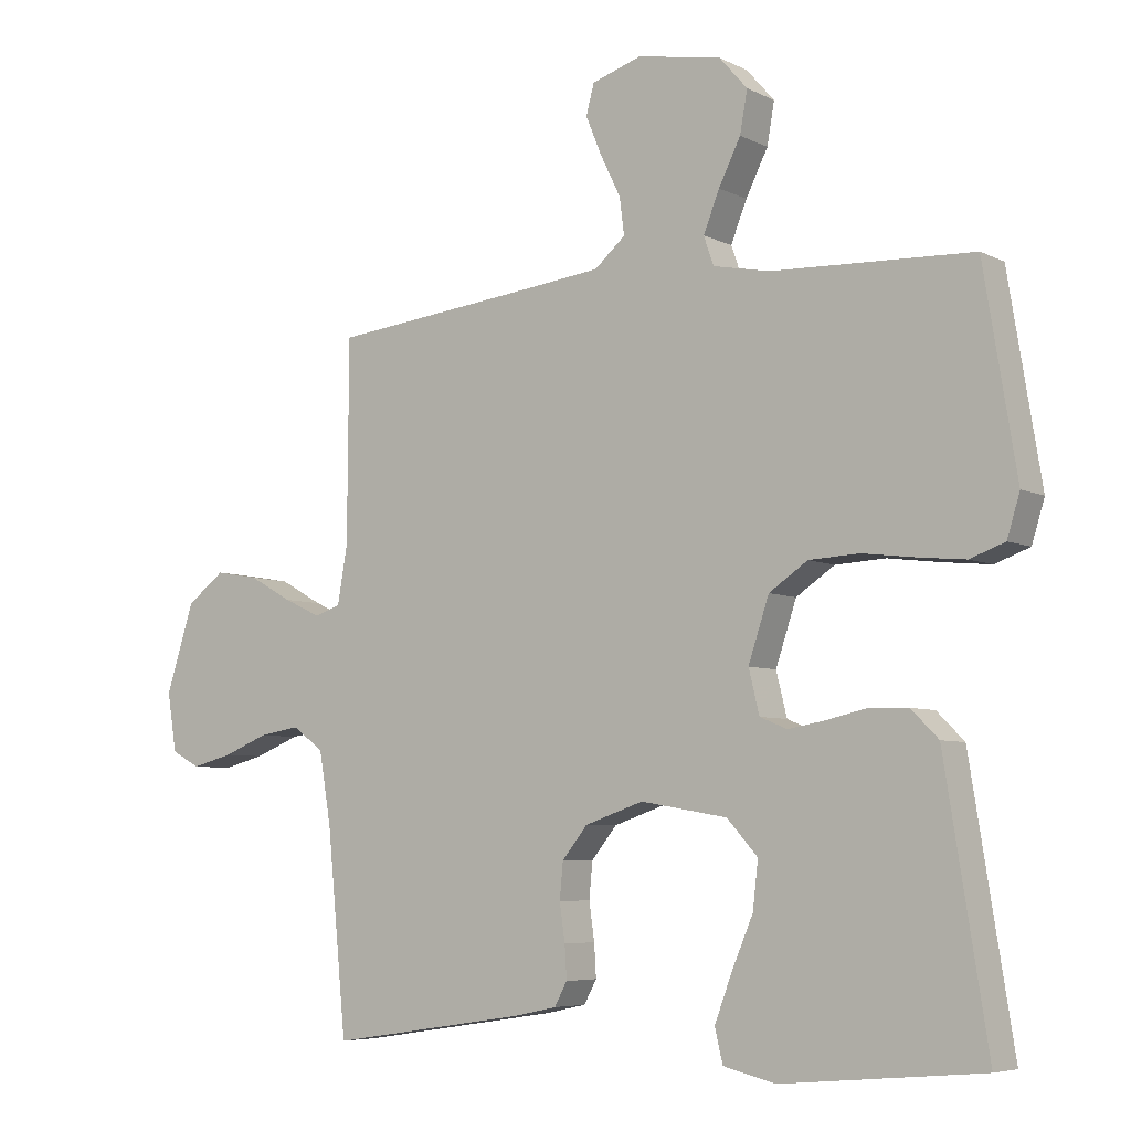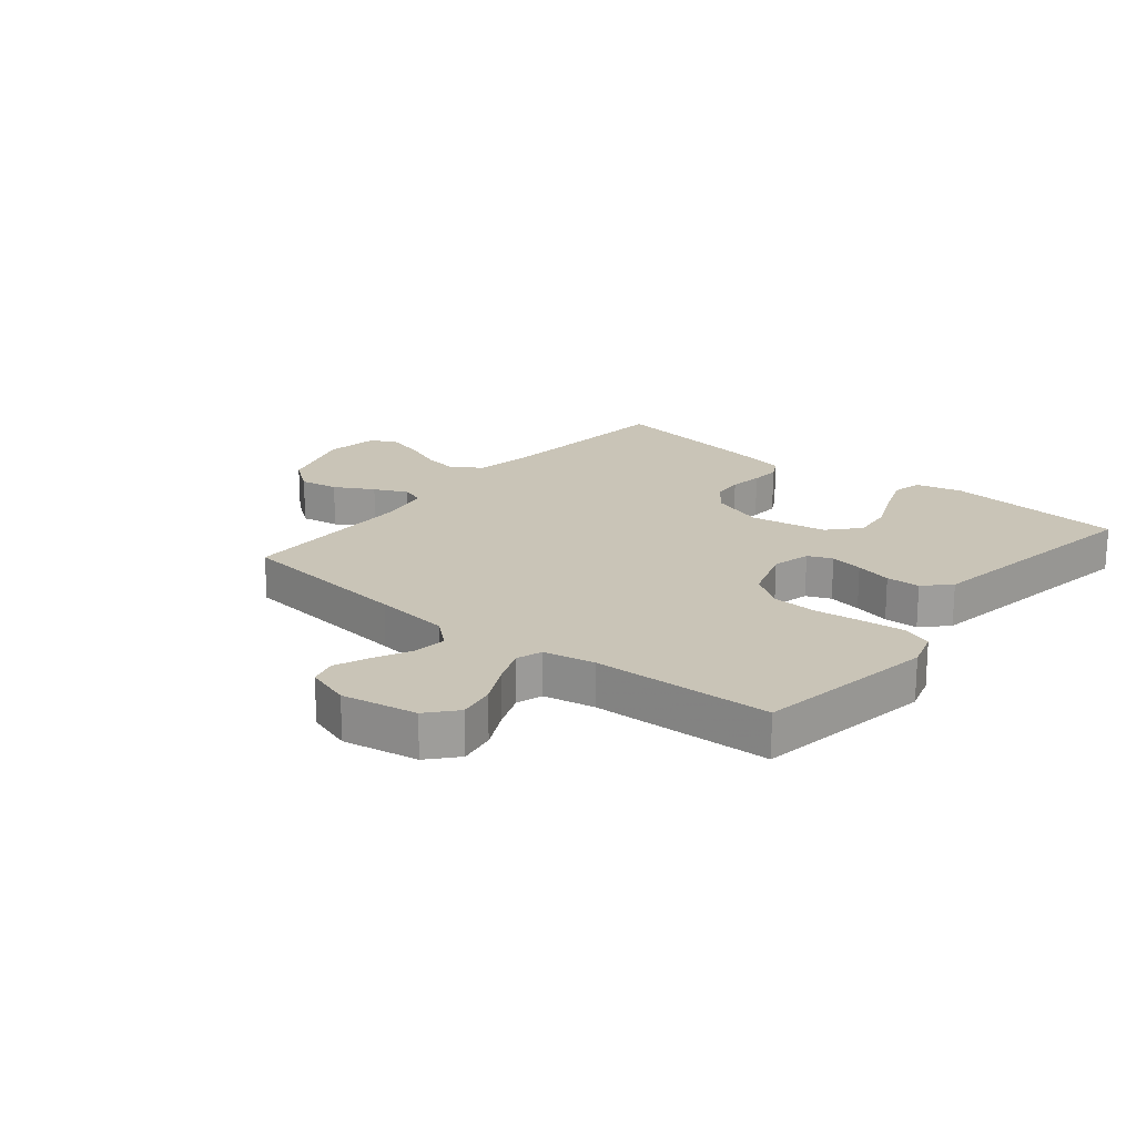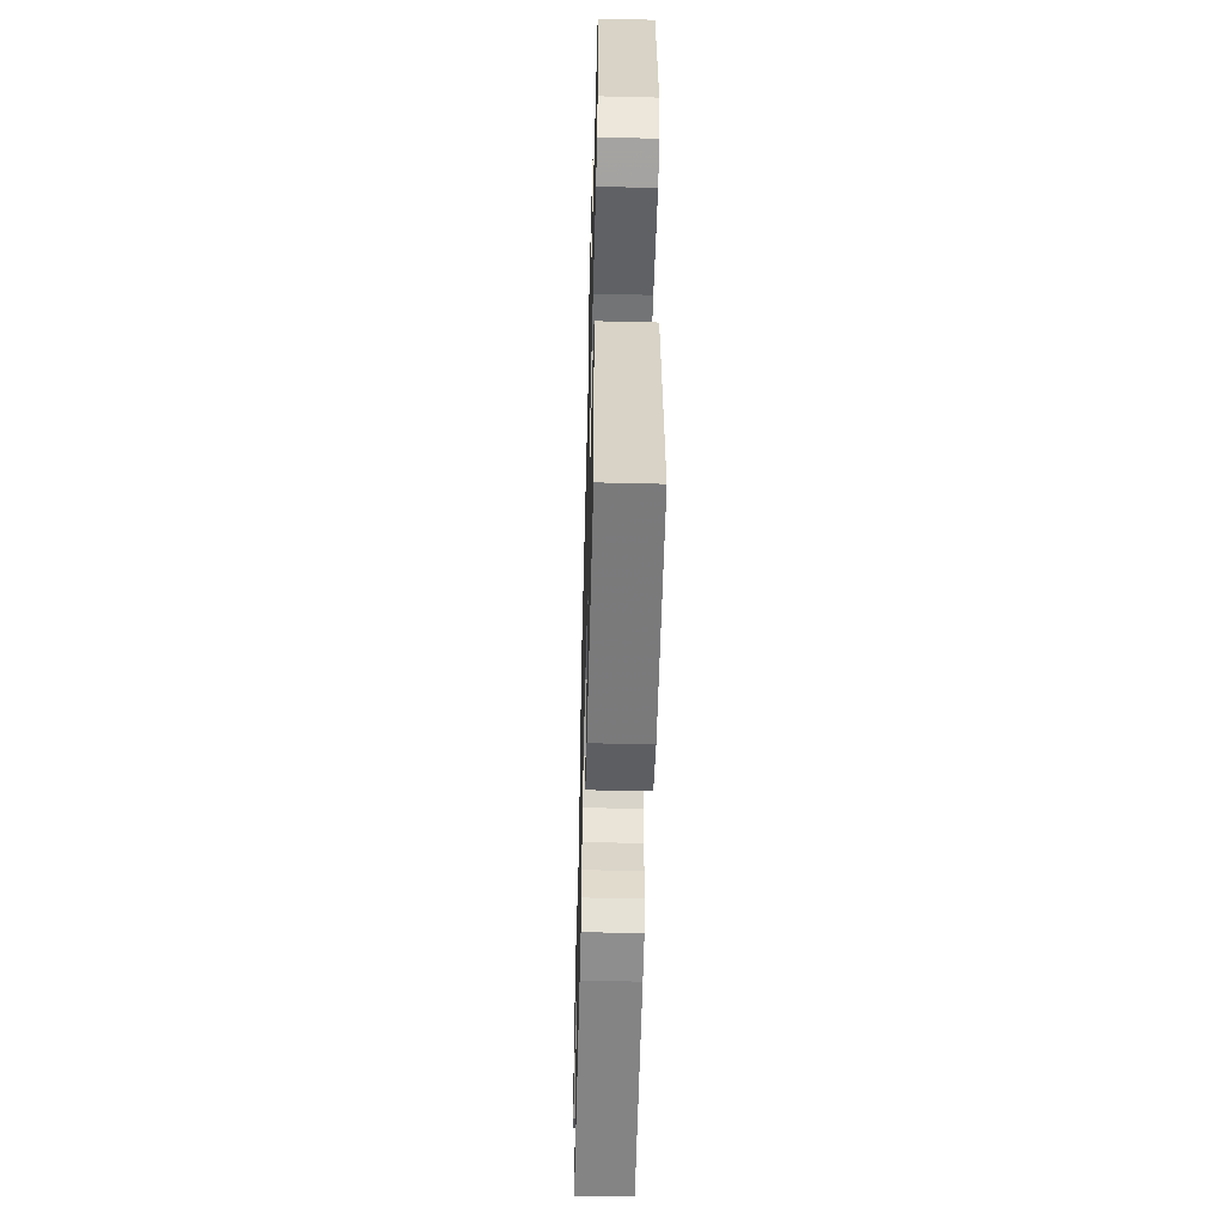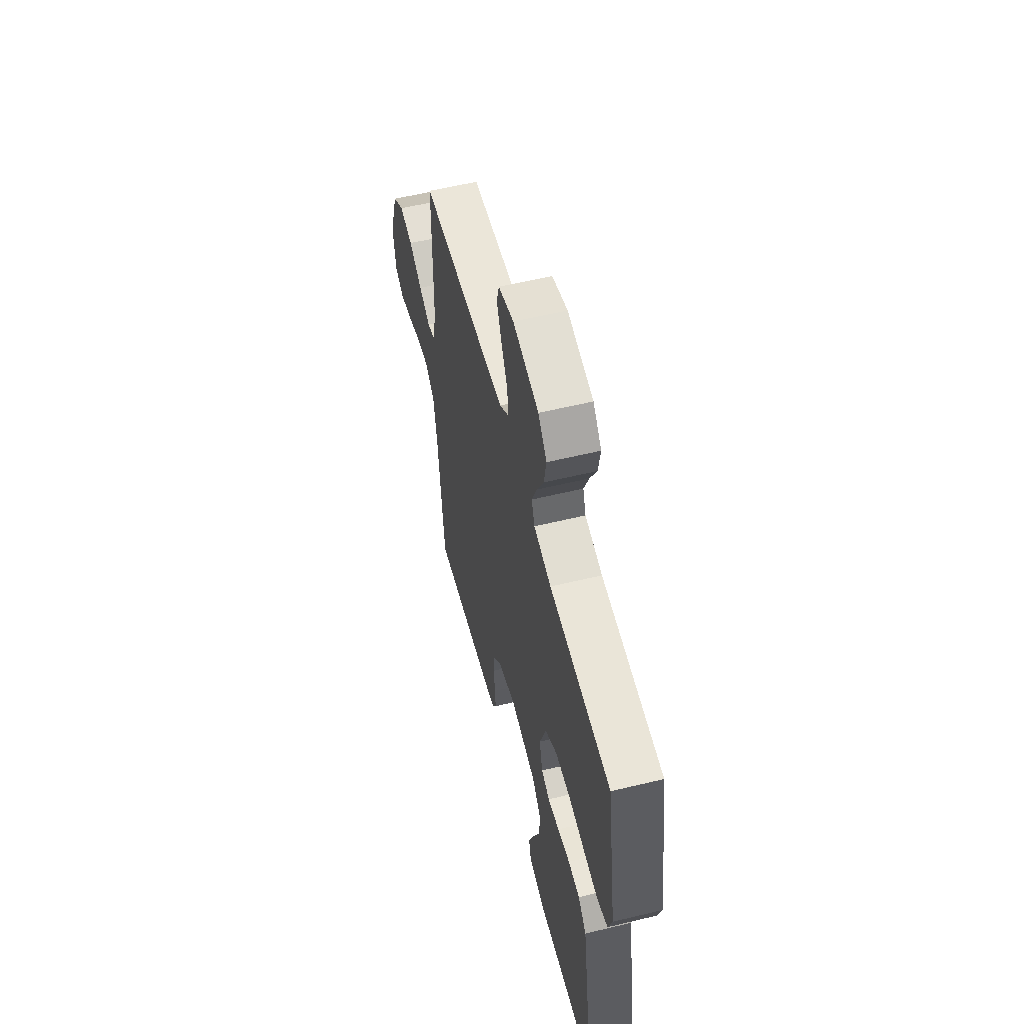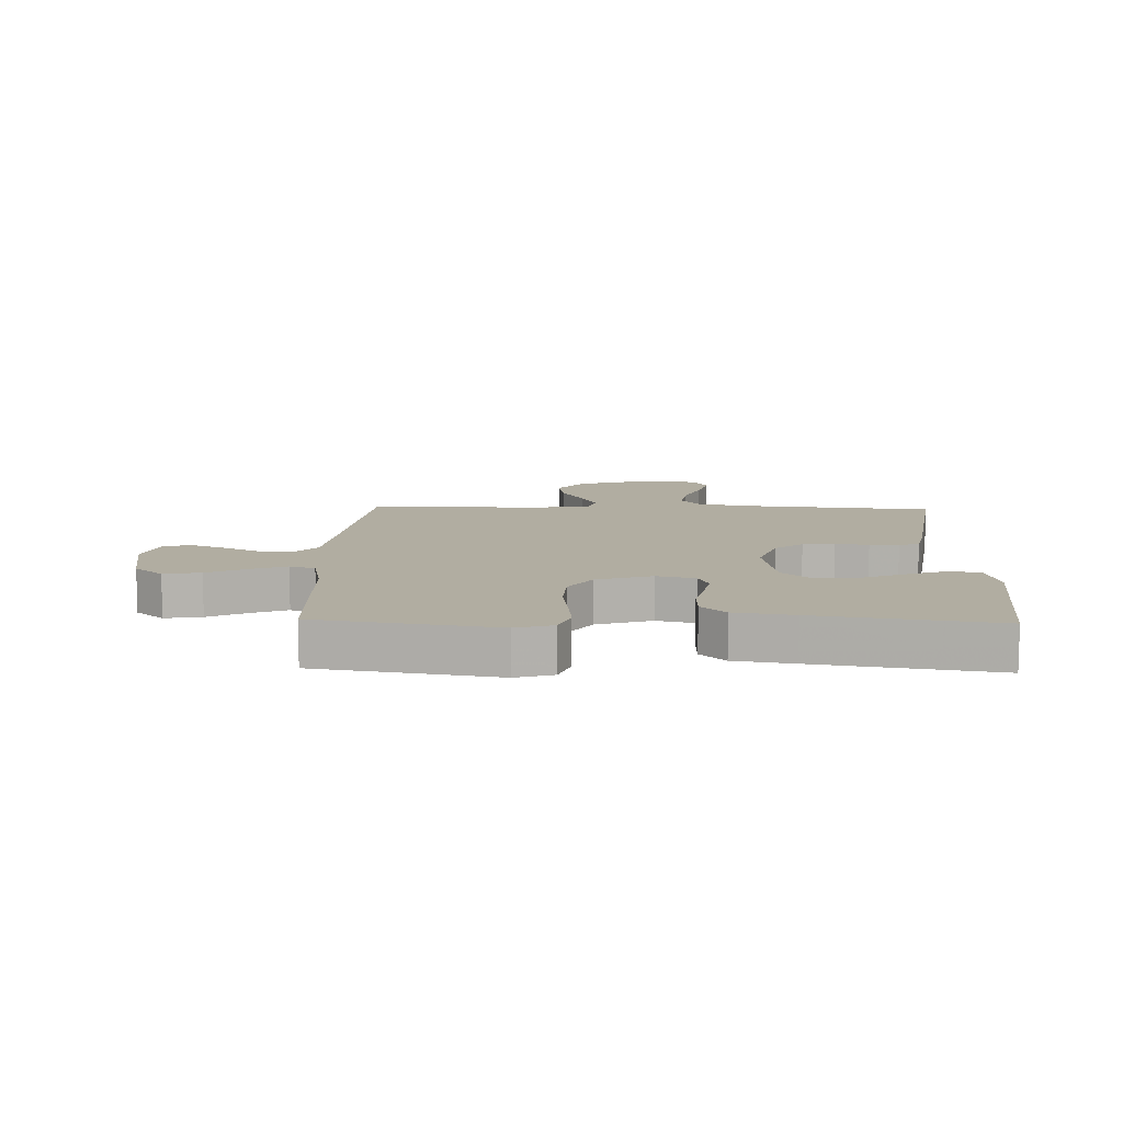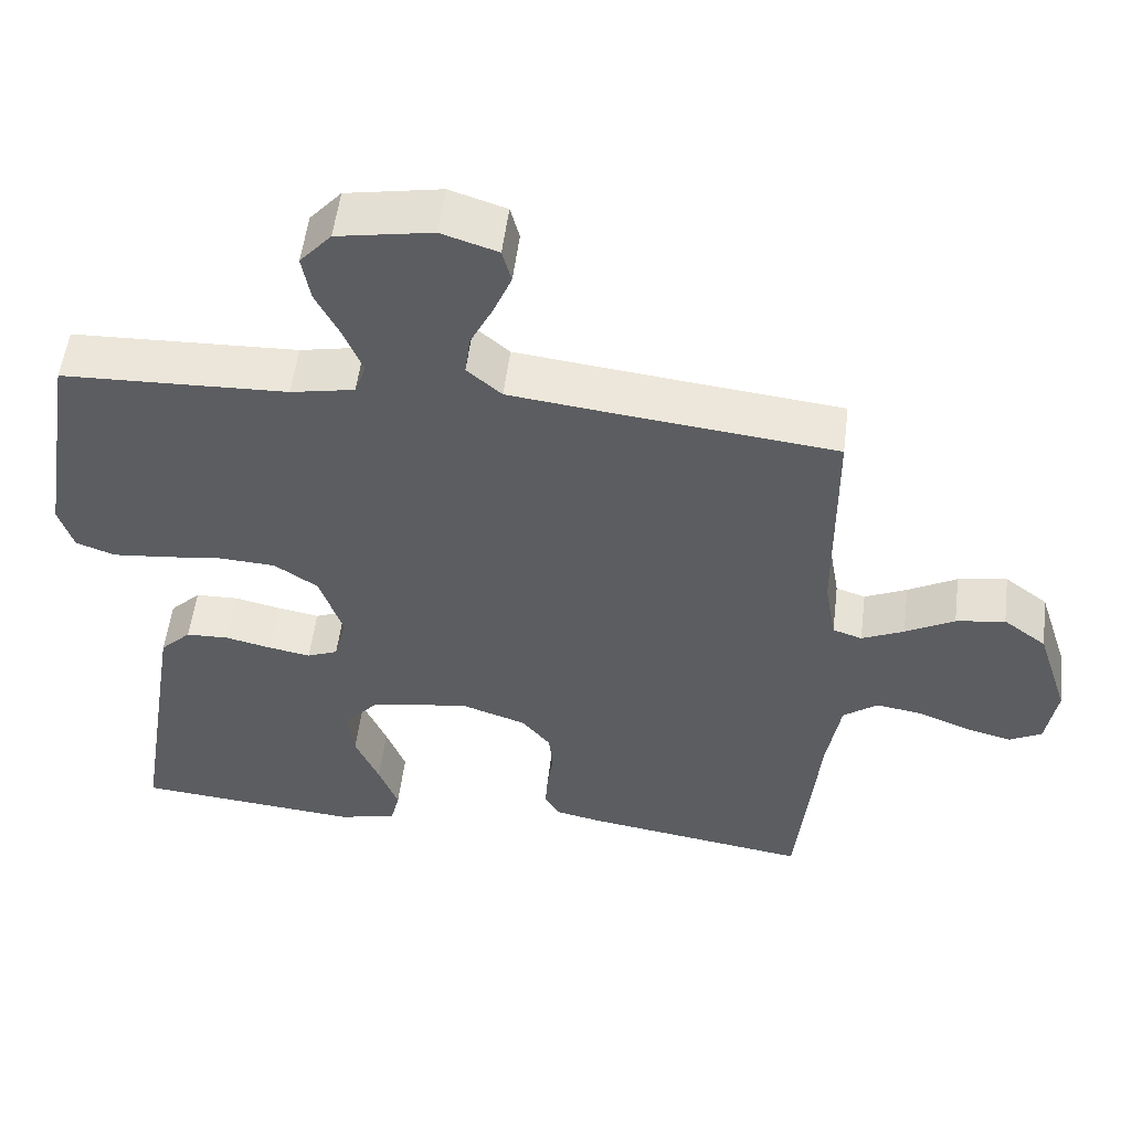
<metadata>
{"format":"obj","ext":"obj","renderer":"f3d","projection":"perspective","resolution":1024,"background":"white","views":[{"elev":-6.0,"azim":34.7,"up":"+Z"},{"elev":19.9,"azim":39.3,"up":"+Y"},{"elev":-53.0,"azim":88.5,"up":"+Z"},{"elev":57.6,"azim":75.9,"up":"+Z"},{"elev":10.4,"azim":91.7,"up":"+Y"},{"elev":53.9,"azim":-172.9,"up":"+Z"}]}
</metadata>
<code>
v 0.5 0.07 -0.5
v 0.2 0.07 -0.527
v 0.122 0.07 -0.508
v 0.11 0.07 -0.458
v 0.136 0.07 -0.389
v 0.168 0.07 -0.314
v 0.176 0.07 -0.244
v 0.13 0.07 -0.193
v 0 0.07 -0.171
v -0.088 0.07 -0.201
v -0.126 0.07 -0.248
v -0.131 0.07 -0.302
v -0.123 0.07 -0.358
v -0.12 0.07 -0.407
v -0.139 0.07 -0.442
v -0.2 0.07 -0.455
v -0.5 0.07 -0.5
v -0.529 0.07 -0.2
v -0.547 0.07 -0.093
v -0.593 0.07 -0.058
v -0.655 0.07 -0.068
v -0.722 0.07 -0.095
v -0.784 0.07 -0.111
v -0.827 0.07 -0.088
v -0.841 0.07 0
v -0.799 0.07 0.131
v -0.742 0.07 0.174
v -0.677 0.07 0.163
v -0.612 0.07 0.127
v -0.556 0.07 0.101
v -0.517 0.07 0.114
v -0.502 0.07 0.2
v -0.5 0.07 0.5
v -0.2 0.07 0.533
v -0.072 0.07 0.548
v -0.026 0.07 0.588
v -0.033 0.07 0.643
v -0.063 0.07 0.704
v -0.087 0.07 0.762
v -0.075 0.07 0.807
v 0 0.07 0.831
v 0.126 0.07 0.808
v 0.168 0.07 0.76
v 0.157 0.07 0.698
v 0.124 0.07 0.632
v 0.1 0.07 0.572
v 0.115 0.07 0.529
v 0.2 0.07 0.512
v 0.5 0.07 0.5
v 0.549 0.07 0.2
v 0.53 0.07 0.138
v 0.478 0.07 0.119
v 0.407 0.07 0.126
v 0.328 0.07 0.136
v 0.253 0.07 0.132
v 0.195 0.07 0.093
v 0.164 0.07 0
v 0.18 0.07 -0.065
v 0.221 0.07 -0.082
v 0.277 0.07 -0.072
v 0.338 0.07 -0.058
v 0.395 0.07 -0.06
v 0.436 0.07 -0.101
v 0.452 0.07 -0.2
v 0.5 0 -0.5
v 0.2 0 -0.527
v 0.122 0 -0.508
v 0.11 0 -0.458
v 0.136 0 -0.389
v 0.168 0 -0.314
v 0.176 0 -0.244
v 0.13 0 -0.193
v 0 0 -0.171
v -0.088 0 -0.201
v -0.126 0 -0.248
v -0.131 0 -0.302
v -0.123 0 -0.358
v -0.12 0 -0.407
v -0.139 0 -0.442
v -0.2 0 -0.455
v -0.5 0 -0.5
v -0.529 0 -0.2
v -0.547 0 -0.093
v -0.593 0 -0.058
v -0.655 0 -0.068
v -0.722 0 -0.095
v -0.784 0 -0.111
v -0.827 0 -0.088
v -0.841 0 0
v -0.799 0 0.131
v -0.742 0 0.174
v -0.677 0 0.163
v -0.612 0 0.127
v -0.556 0 0.101
v -0.517 0 0.114
v -0.502 0 0.2
v -0.5 0 0.5
v -0.2 0 0.533
v -0.072 0 0.548
v -0.026 0 0.588
v -0.033 0 0.643
v -0.063 0 0.704
v -0.087 0 0.762
v -0.075 0 0.807
v 0 0 0.831
v 0.126 0 0.808
v 0.168 0 0.76
v 0.157 0 0.698
v 0.124 0 0.632
v 0.1 0 0.572
v 0.115 0 0.529
v 0.2 0 0.512
v 0.5 0 0.5
v 0.549 0 0.2
v 0.53 0 0.138
v 0.478 0 0.119
v 0.407 0 0.126
v 0.328 0 0.136
v 0.253 0 0.132
v 0.195 0 0.093
v 0.164 0 0
v 0.18 0 -0.065
v 0.221 0 -0.082
v 0.277 0 -0.072
v 0.338 0 -0.058
v 0.395 0 -0.06
v 0.436 0 -0.101
v 0.452 0 -0.2
f 4 5 6
f 3 4 6
f 2 3 6
f 1 2 6
f 64 1 6
f 63 64 6
f 62 63 6
f 61 62 6
f 60 61 6
f 59 60 6 7
f 58 59 7 8
f 57 58 8 9
f 56 57 9 10
f 52 53 54
f 51 52 54
f 50 51 54
f 49 50 54
f 48 49 54
f 47 48 54 55
f 46 47 55 56
f 43 44 45
f 42 43 45
f 41 42 45
f 40 41 45
f 39 40 45
f 38 39 45
f 37 38 45
f 36 37 45 46
f 46 56 10
f 36 46 10
f 35 36 10
f 32 33 34
f 35 10 11
f 34 35 11
f 32 34 11
f 31 32 11
f 27 28 29
f 26 27 29
f 25 26 29
f 24 25 29
f 23 24 29
f 22 23 29
f 21 22 29
f 20 21 29 30
f 31 11 12
f 30 31 12
f 20 30 12
f 19 20 12
f 16 17 18
f 16 18 19
f 15 16 19
f 14 15 19
f 13 14 19
f 12 13 19
f 70 69 68
f 70 68 67
f 70 67 66
f 70 66 65
f 70 65 128
f 70 128 127
f 70 127 126
f 70 126 125
f 70 125 124
f 71 70 124 123
f 72 71 123 122
f 73 72 122 121
f 74 73 121 120
f 118 117 116
f 118 116 115
f 118 115 114
f 118 114 113
f 118 113 112
f 119 118 112 111
f 120 119 111 110
f 109 108 107
f 109 107 106
f 109 106 105
f 109 105 104
f 109 104 103
f 109 103 102
f 109 102 101
f 110 109 101 100
f 74 120 110
f 74 110 100
f 74 100 99
f 98 97 96
f 75 74 99
f 75 99 98
f 75 98 96
f 75 96 95
f 93 92 91
f 93 91 90
f 93 90 89
f 93 89 88
f 93 88 87
f 93 87 86
f 93 86 85
f 94 93 85 84
f 76 75 95
f 76 95 94
f 76 94 84
f 76 84 83
f 82 81 80
f 83 82 80
f 83 80 79
f 83 79 78
f 83 78 77
f 83 77 76
f 1 65 66 2
f 2 66 67 3
f 3 67 68 4
f 4 68 69 5
f 5 69 70 6
f 6 70 71 7
f 7 71 72 8
f 8 72 73 9
f 9 73 74 10
f 10 74 75 11
f 11 75 76 12
f 12 76 77 13
f 13 77 78 14
f 14 78 79 15
f 15 79 80 16
f 16 80 81 17
f 17 81 82 18
f 18 82 83 19
f 19 83 84 20
f 20 84 85 21
f 21 85 86 22
f 22 86 87 23
f 23 87 88 24
f 24 88 89 25
f 25 89 90 26
f 26 90 91 27
f 27 91 92 28
f 28 92 93 29
f 29 93 94 30
f 30 94 95 31
f 31 95 96 32
f 32 96 97 33
f 33 97 98 34
f 34 98 99 35
f 35 99 100 36
f 36 100 101 37
f 37 101 102 38
f 38 102 103 39
f 39 103 104 40
f 40 104 105 41
f 41 105 106 42
f 42 106 107 43
f 43 107 108 44
f 44 108 109 45
f 45 109 110 46
f 46 110 111 47
f 47 111 112 48
f 48 112 113 49
f 49 113 114 50
f 50 114 115 51
f 51 115 116 52
f 52 116 117 53
f 53 117 118 54
f 54 118 119 55
f 55 119 120 56
f 56 120 121 57
f 57 121 122 58
f 58 122 123 59
f 59 123 124 60
f 60 124 125 61
f 61 125 126 62
f 62 126 127 63
f 63 127 128 64
f 64 128 65 1

</code>
